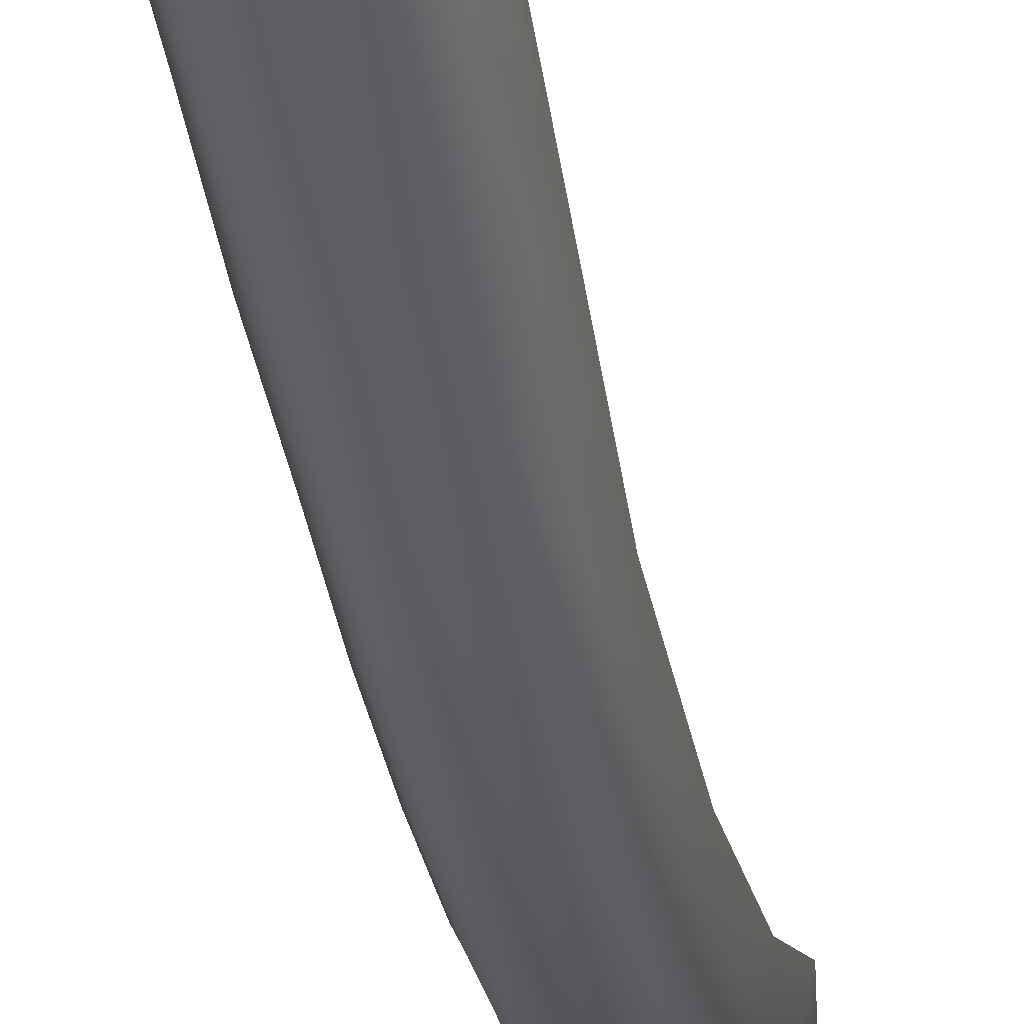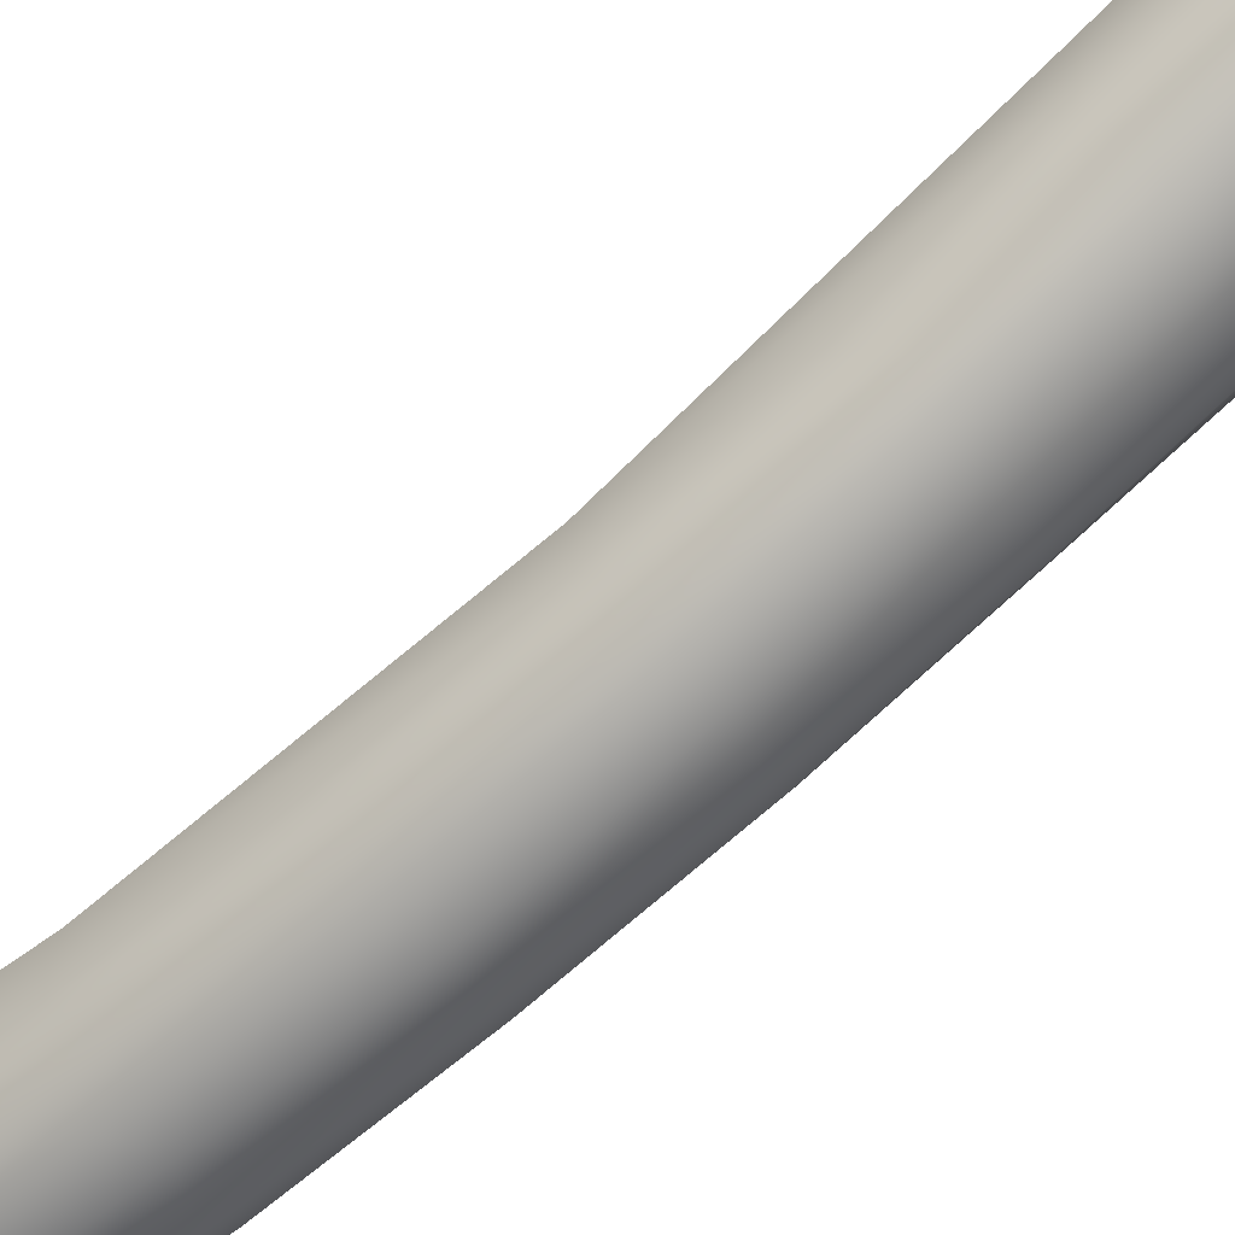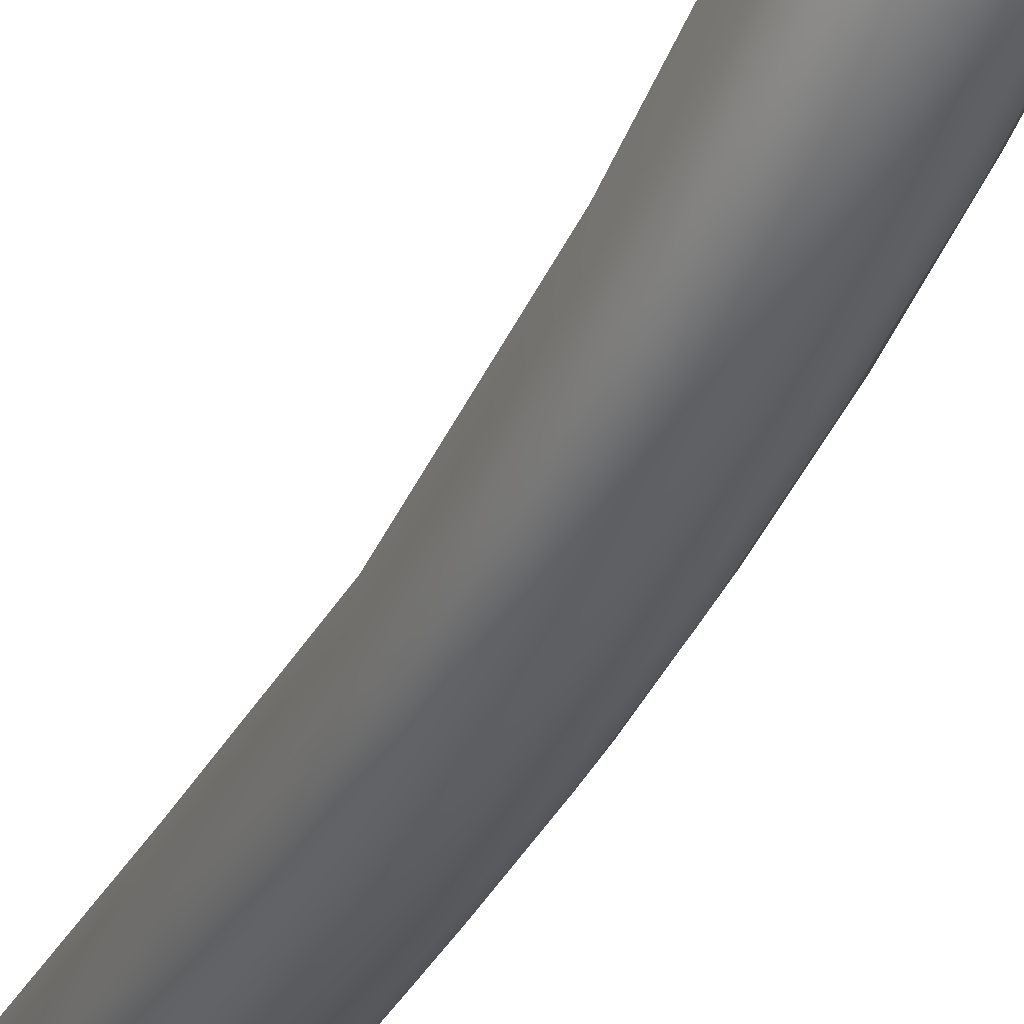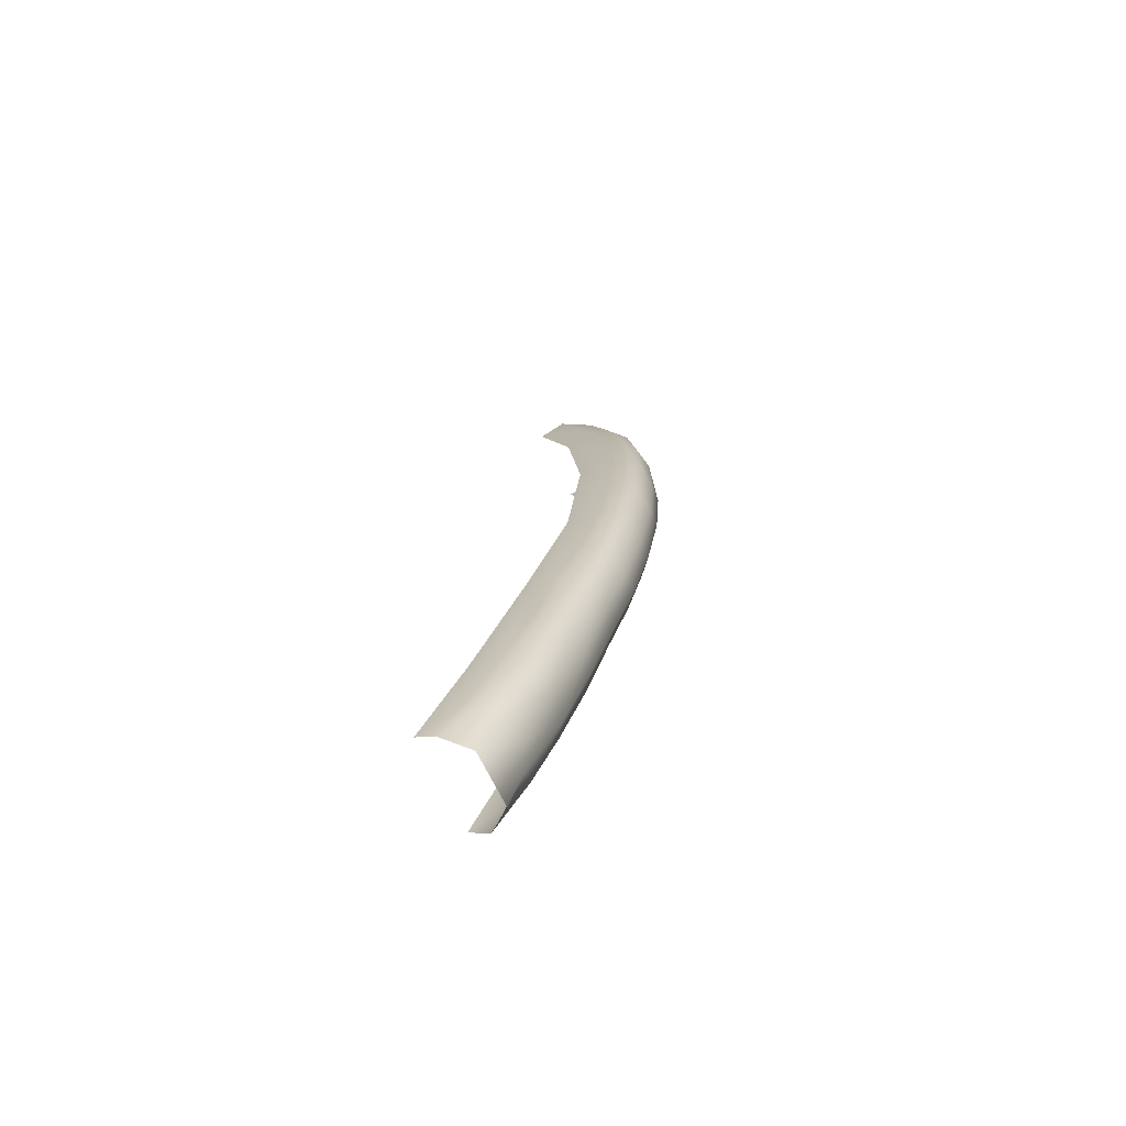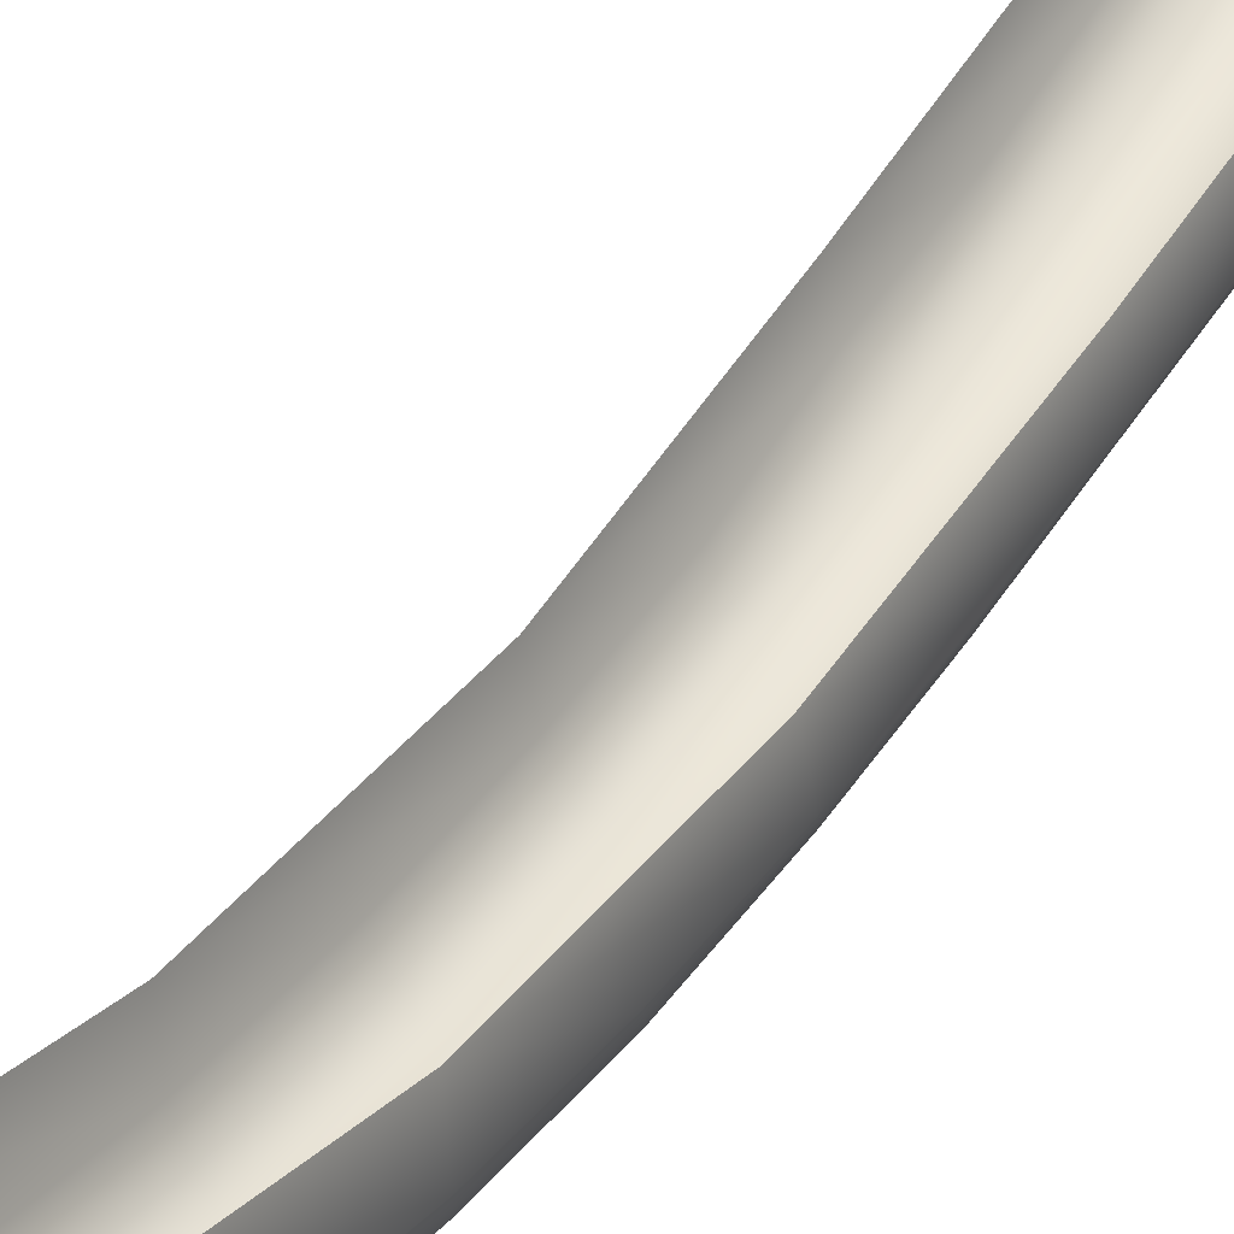
<metadata>
{"format":"obj","ext":"obj","renderer":"f3d","projection":"perspective","resolution":1024,"background":"white","views":[{"elev":-24.0,"azim":9.3,"up":"+Z"},{"elev":-57.2,"azim":-48.9,"up":"+Z"},{"elev":-48.2,"azim":156.6,"up":"+Z"},{"elev":-73.3,"azim":116.6,"up":"+Y"},{"elev":28.3,"azim":-148.9,"up":"+Z"}]}
</metadata>
<code>
o isaac_clarke_isaac_healthbar
v -0.4082 1.792 -0.1317
v -0.4457 1.8 -0.501
v -0.4434 0.8594 -0.4395
v -0.363 0.7227 -0.5972
v -0.2224 -0.1337 -0.5929
v -0.003962 -1.139 -0.3868
v -0.03196 -2.747 0.08991
v 0.2506 -3.729 0.4443
v 0.211 -2.88 0.1617
v 0.382 -2.78 0.2439
v -0.443 -0.06997 -0.3071
v -0.3626 -0.2184 -0.4418
v -0.228 -1.034 -0.3906
v -6.2e-05 -1.905 -0.1572
v -0.2356 -1.892 -0.123
v -0.2397 -2.837 0.1555
v 0.03964 -3.631 0.3776
v 0.4009 -3.547 0.5202
v -0.2409 -3.73 0.4459
v -0.3933 -3.664 0.5573
v -0.3799 -2.788 0.2492
v -0.4409 -0.9477 -0.1148
v -0.3563 -1.103 -0.2468
v -0.4058 -0.008074 0.03701
v -0.4732 -4.331 1.008
v -0.4716 -4.863 1.233
v -0.3736 -4.918 1.104
v -0.3987 -4.339 0.8279
v -0.2316 -4.502 0.7931
v -0.2756 -4.974 0.9738
v 0.008038 -4.971 0.9757
v 0.2915 -4.969 0.9776
v -0.01386 -4.401 0.681
v 0.2586 -4.459 0.7644
v 0.4046 -4.912 1.11
v 0.5177 -4.854 1.242
v 0.4159 -4.41 0.8643
v 0.5531 -4.738 1.438
v 0.5092 -4.328 1.01
v -0.3878 -1.848 0.00981
v -0.4719 -1.807 0.158
v -0.445 -3.459 1.013
v -0.4321 -1.729 0.499
v -0.4675 -2.724 0.4088
v -0.486 -3.584 0.6971
v -0.4283 -4.719 1.441
v 0.5307 -3.472 1.002
v 0.4971 -3.583 0.6939
v 0.4742 -2.692 0.3953
v 0.3843 -1.955 0.04141
v 0.3545 -0.9922 -0.2779
v 0.3586 -0.1081 -0.4729
v 0.3552 0.8456 -0.6126
v 0.4404 1.801 -0.504
v 0.4395 2.709 -0.4737
v 0.3533 3.614 -0.5479
v 0.4407 4.424 -0.114
v 0.4388 5.148 0.1036
v 0.4696 4.83 0.3948
v 0.4389 3.559 -0.3703
v 0.4697 3.48 0.005111
v 0.4431 -0.06907 -0.31
v 0.4407 0.8617 -0.4426
v 0.471 1.8 -0.1445
v 0.4736 -0.01627 0.02391
v 0.4428 -0.9482 -0.1169
v 0.5092 -1.731 0.4726
v 0.4767 -1.806 0.1548
v -0.2239 0.8632 -0.7445
v -0.2252 1.829 -0.812
v -0.001262 0.7246 -0.7656
v -0.003662 1.714 -0.8382
v 0.3549 1.81 -0.6803
v -0.3653 1.687 -0.6646
v -0.003762 -0.2456 -0.6015
v 0.2201 0.8423 -0.7401
v 0.2206 -0.1332 -0.5944
v 0.2272 -1.016 -0.3826
v 0.2386 -1.892 -0.1246
v 0.3539 2.731 -0.6596
v 0.2168 2.76 -0.7931
v 0.2162 3.653 -0.6869
v 0.3532 4.55 -0.2991
v 0.23 4.603 -0.4134
v -0.005562 4.546 -0.4974
v -0.005262 3.559 -0.7323
v -0.213 4.704 -0.3577
v -0.4472 3.558 -0.3673
v -0.3669 3.497 -0.554
v -0.3663 2.616 -0.6656
v 0.2178 1.829 -0.8135
v -0.004662 2.654 -0.8418
v -0.2262 2.758 -0.7932
v -0.2268 3.652 -0.6855
v 0.3274 5.259 -0.04289
v 0.2161 5.37 -0.1894
v -0.005362 5.37 -0.1887
v -0.2269 5.369 -0.188
v -0.3672 4.44 -0.3283
v -0.3371 5.258 -0.04069
v -0.445 4.427 -0.1104
v -0.4473 5.147 0.1066
v -0.4098 4.856 0.4065
v -0.4096 3.478 0.01551
v -0.4466 2.707 -0.471
f 1 104 2
f 24 1 11
f 11 1 3
f 3 1 2
f 3 2 4
f 3 4 12
f 12 4 5
f 13 12 5
f 75 13 5
f 6 13 75
f 77 6 75
f 78 6 77
f 14 6 78
f 79 14 78
f 79 7 14
f 9 7 79
f 17 7 9
f 8 17 9
f 8 9 18
f 9 10 18
f 9 79 10
f 11 3 12
f 23 11 12
f 23 12 13
f 15 23 13
f 6 15 13
f 14 15 6
f 14 16 15
f 7 16 14
f 7 19 16
f 17 19 7
f 39 18 48
f 37 18 39
f 37 8 18
f 34 8 37
f 34 17 8
f 33 17 34
f 33 19 17
f 29 19 33
f 29 28 19
f 19 28 20
f 19 20 16
f 20 21 16
f 16 21 15
f 15 21 40
f 40 23 15
f 22 23 40
f 22 11 23
f 22 24 11
f 21 45 44
f 20 45 21
f 20 25 45
f 28 25 20
f 28 26 25
f 27 26 28
f 27 28 29
f 30 27 29
f 30 29 31
f 29 33 31
f 31 33 32
f 32 33 34
f 32 34 35
f 34 37 35
f 35 37 36
f 36 37 39
f 36 39 38
f 39 48 38
f 21 44 40
f 40 44 41
f 41 22 40
f 41 24 22
f 43 24 41
f 41 42 43
f 44 42 41
f 45 42 44
f 45 46 42
f 25 46 45
f 26 46 25
f 38 48 47
f 47 48 67
f 67 48 49
f 67 49 68
f 49 50 68
f 68 50 66
f 50 51 66
f 66 51 62
f 62 51 52
f 62 52 63
f 52 53 63
f 63 53 54
f 54 53 73
f 54 73 55
f 73 80 55
f 55 80 60
f 60 80 56
f 60 56 57
f 59 57 58
f 59 60 57
f 61 60 59
f 61 55 60
f 61 54 55
f 64 54 61
f 64 63 54
f 64 62 63
f 65 62 64
f 65 66 62
f 65 68 66
f 67 68 65
f 69 74 70
f 72 69 70
f 71 69 72
f 91 71 72
f 76 71 91
f 73 76 91
f 53 76 73
f 2 105 74
f 4 2 74
f 4 74 69
f 5 4 69
f 71 5 69
f 75 5 71
f 75 71 76
f 77 75 76
f 53 77 76
f 52 77 53
f 52 78 77
f 51 78 52
f 51 79 78
f 50 79 51
f 10 79 50
f 10 50 49
f 48 10 49
f 18 10 48
f 73 91 80
f 80 91 81
f 80 81 56
f 56 81 82
f 56 82 83
f 83 82 84
f 82 86 84
f 86 85 84
f 86 94 85
f 85 94 87
f 94 99 87
f 89 99 94
f 101 99 89
f 88 101 89
f 90 88 89
f 105 88 90
f 105 90 74
f 74 90 70
f 91 72 81
f 72 92 81
f 72 70 92
f 92 70 93
f 70 90 93
f 90 89 93
f 93 89 94
f 86 93 94
f 92 93 86
f 82 92 86
f 81 92 82
f 56 83 57
f 57 83 58
f 58 83 95
f 83 84 95
f 95 84 96
f 84 85 96
f 96 85 97
f 85 87 97
f 97 87 98
f 87 100 98
f 99 100 87
f 99 102 100
f 101 102 99
f 101 103 102
f 88 103 101
f 104 103 88
f 105 104 88
f 2 104 105

</code>
